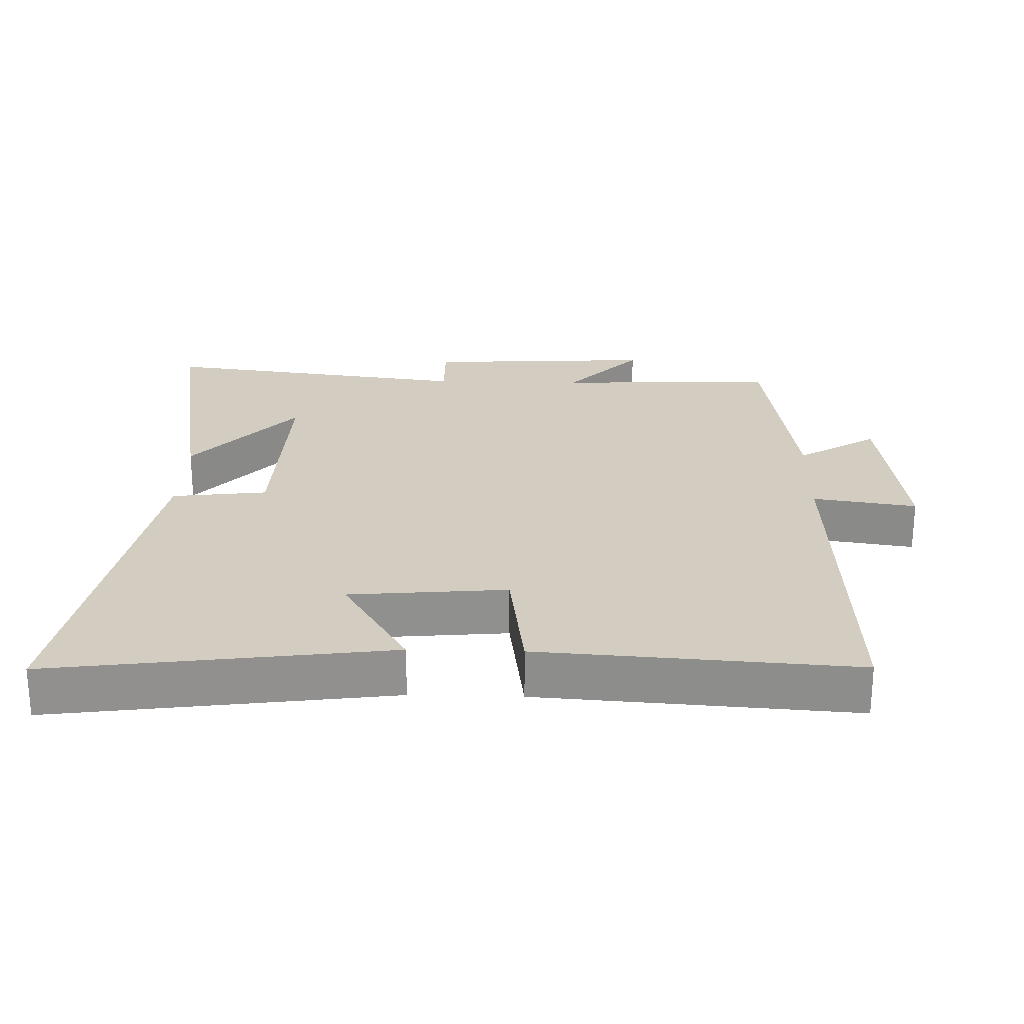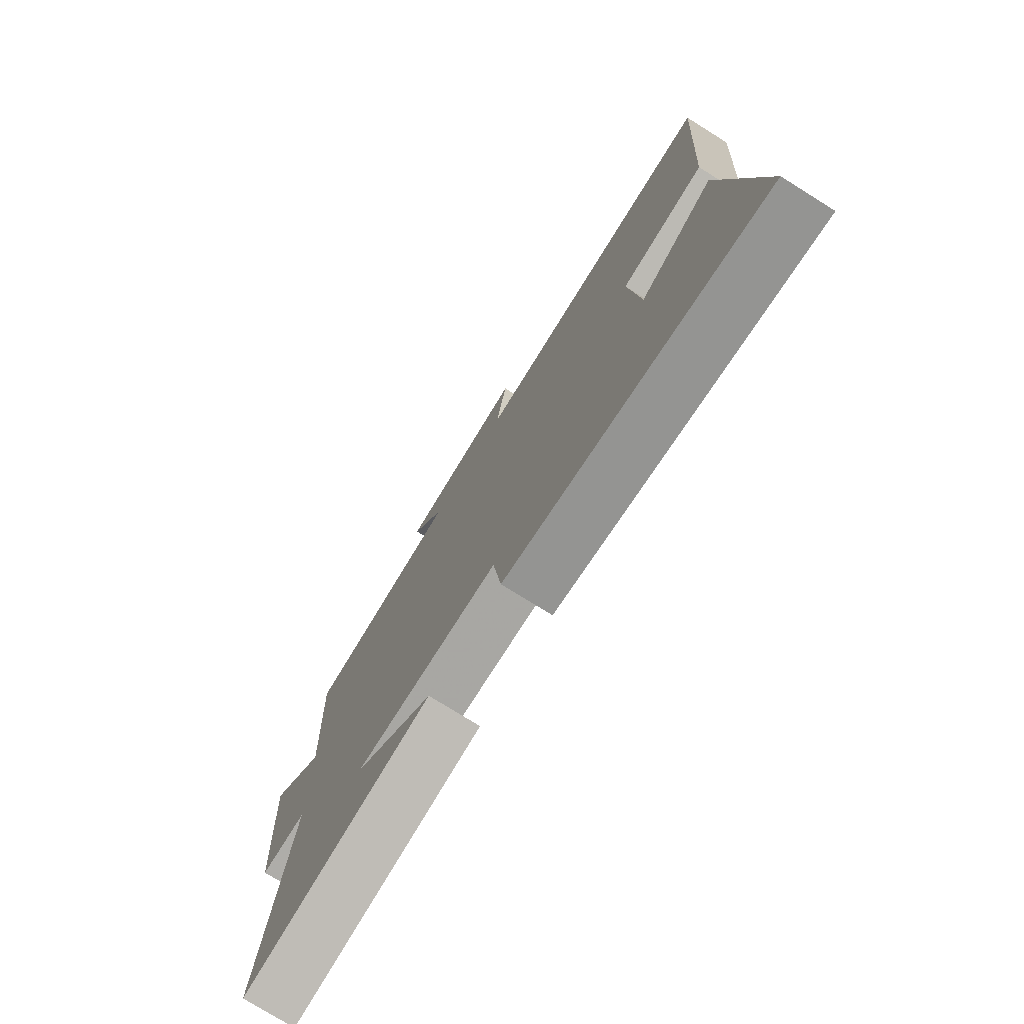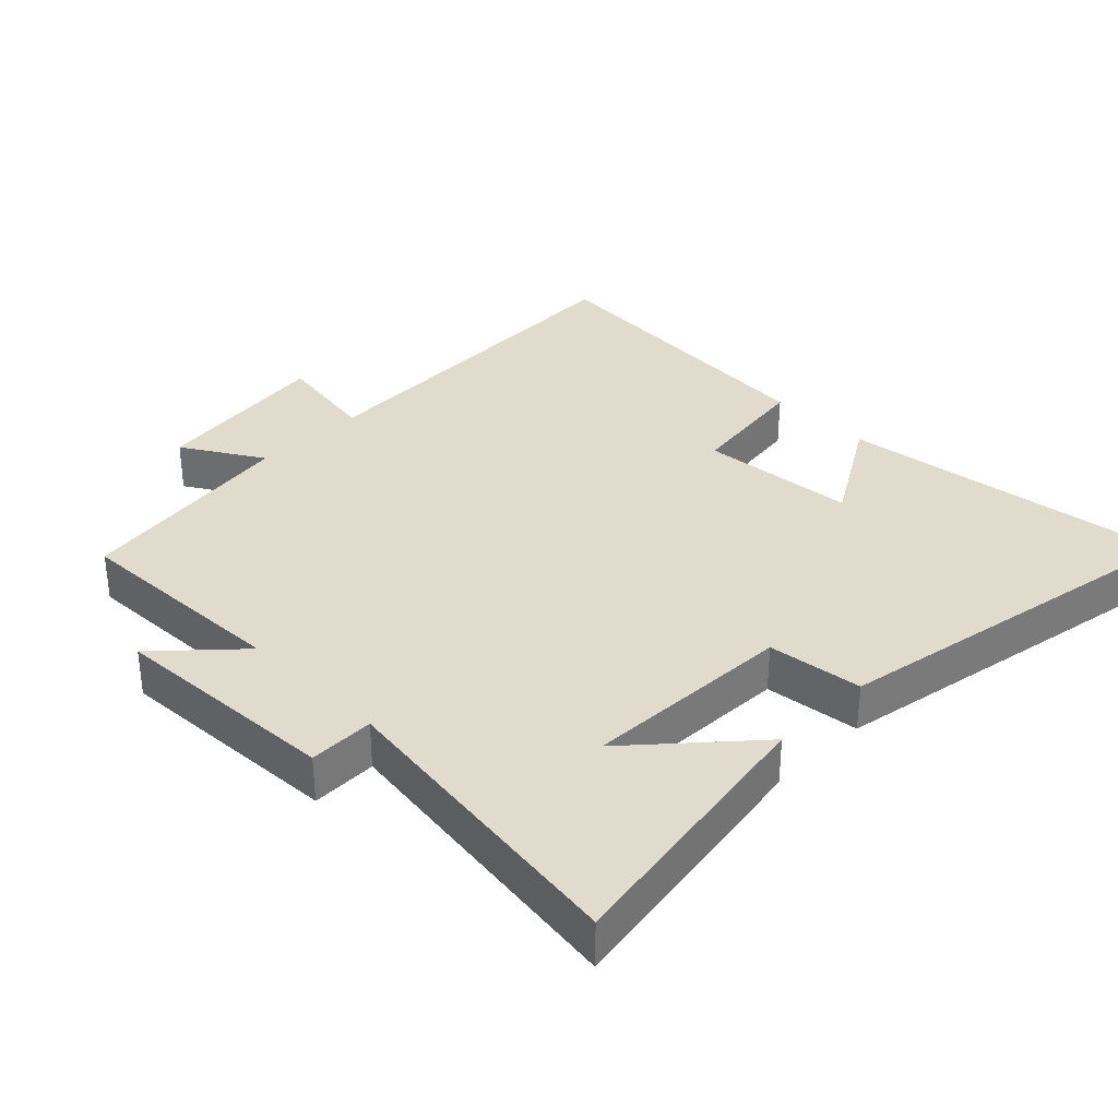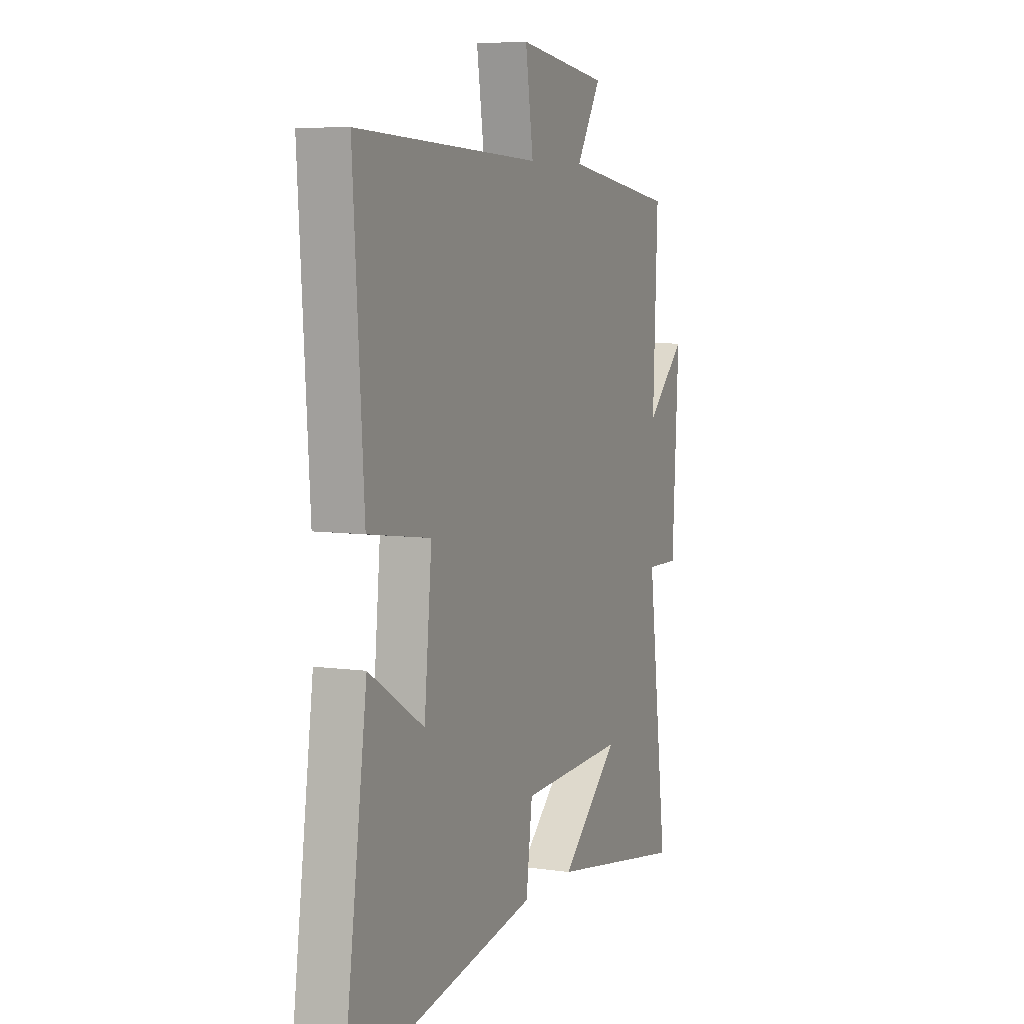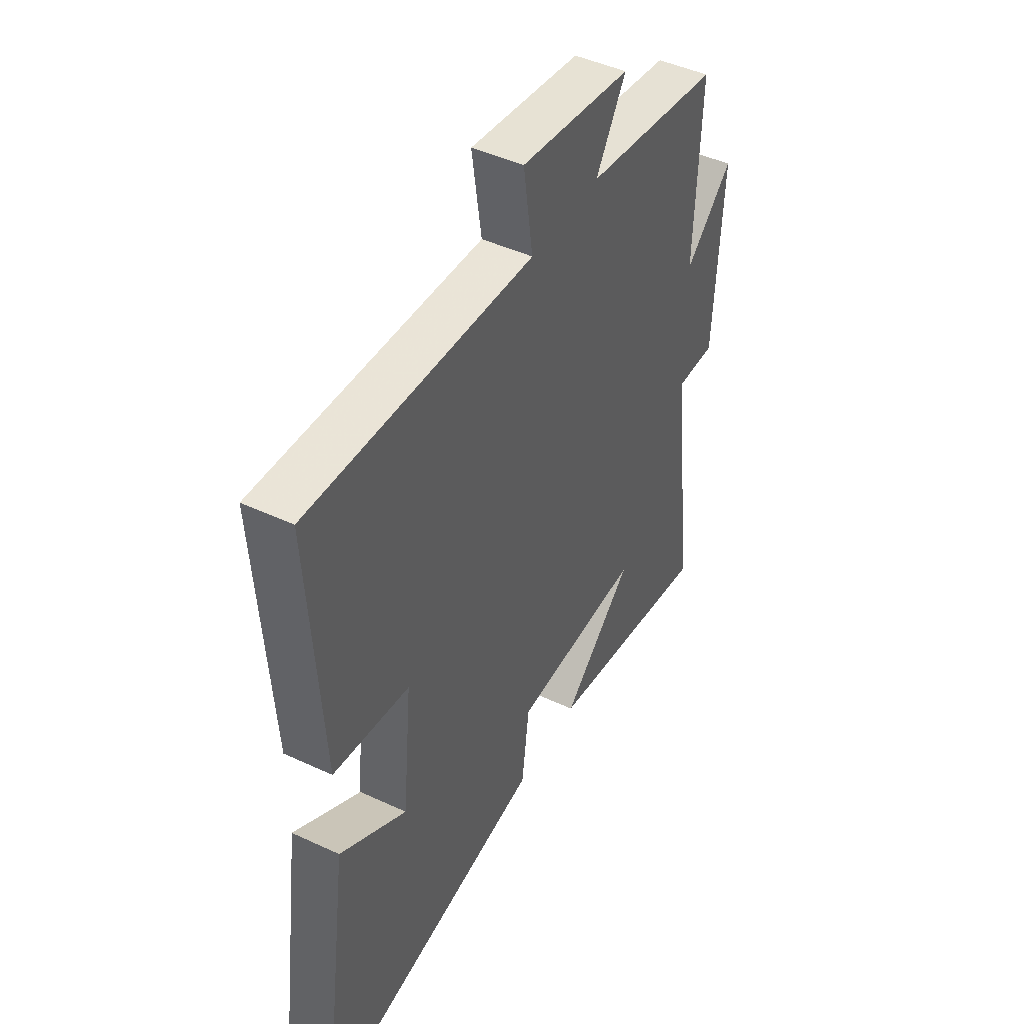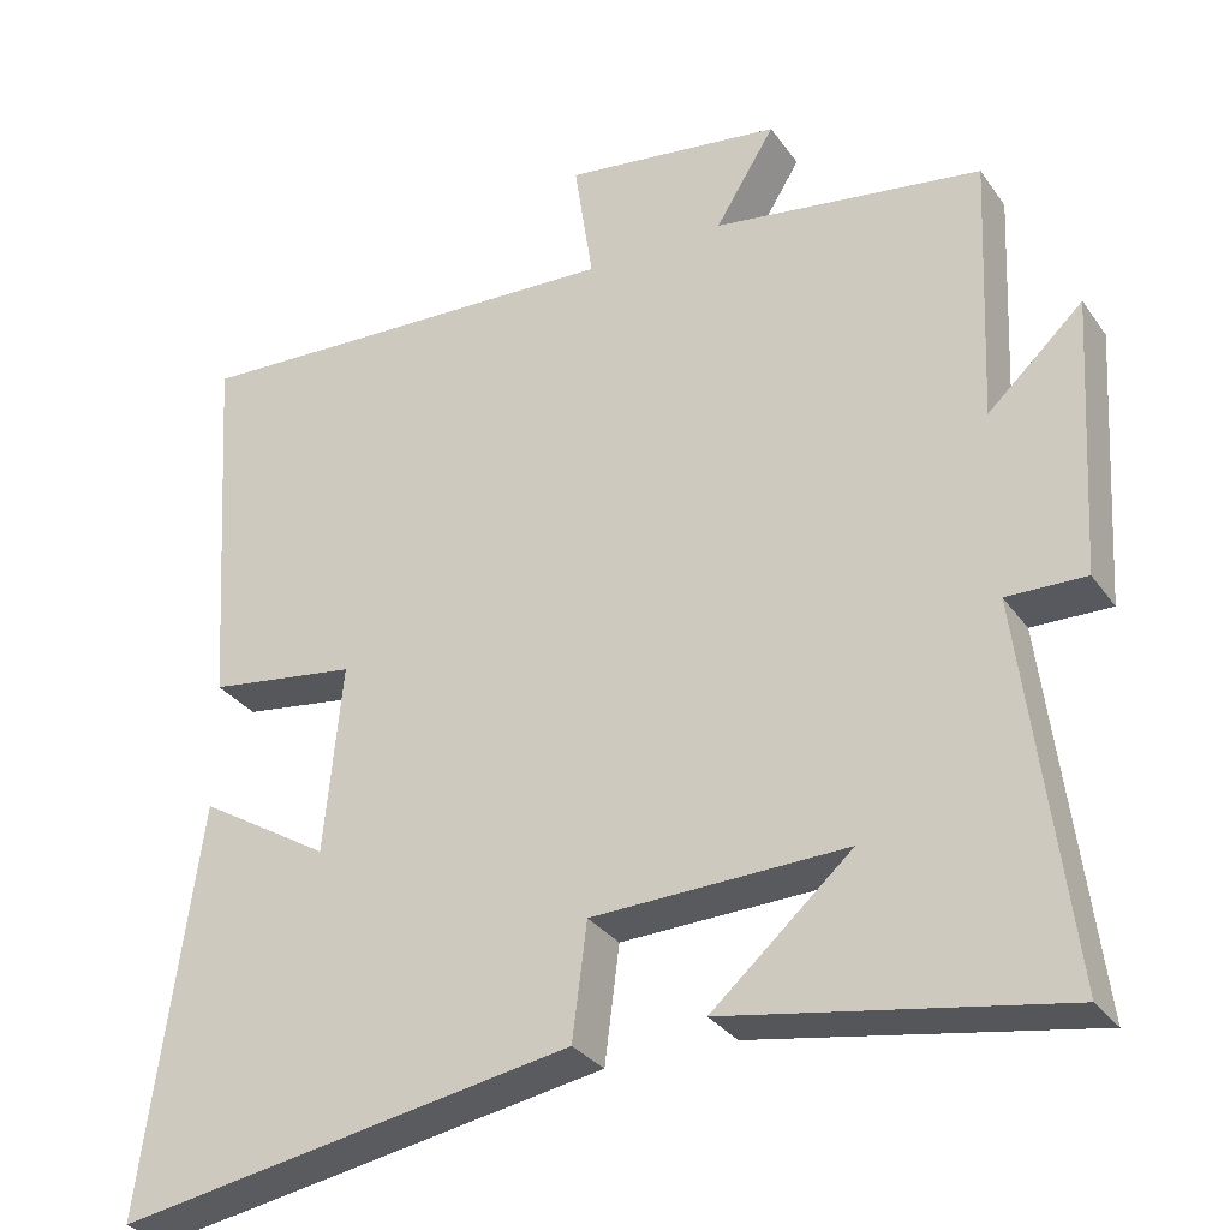
<metadata>
{"format":"obj","ext":"obj","renderer":"f3d","projection":"perspective","resolution":1024,"background":"white","views":[{"elev":24.7,"azim":-88.3,"up":"+Y"},{"elev":-76.1,"azim":-122.0,"up":"+Z"},{"elev":33.8,"azim":135.2,"up":"+Y"},{"elev":6.7,"azim":-67.4,"up":"+Z"},{"elev":45.6,"azim":-61.7,"up":"+Z"},{"elev":-30.9,"azim":29.0,"up":"+Z"}]}
</metadata>
<code>
v 0.514 0.07 0.451
v 0.5 0.07 0.123
v 0.617 0.07 0.231
v 0.597 0.07 -0.109
v 0.5 0.07 -0.107
v 0.559 0.07 -0.57
v 0.15 0.07 -0.5
v 0.322 0.07 -0.349
v 0.01 0.07 -0.359
v -0.008 0.07 -0.5
v -0.569 0.07 -0.597
v -0.5 0.07 -0.099
v -0.339 0.07 -0.197
v -0.317 0.07 0.035
v -0.5 0.07 0.061
v -0.531 0.07 0.525
v 0.011 0.07 0.5
v -0.012 0.07 0.654
v 0.256 0.07 0.618
v 0.183 0.07 0.5
v 0.514 0 0.451
v 0.5 0 0.123
v 0.617 0 0.231
v 0.597 0 -0.109
v 0.5 0 -0.107
v 0.559 0 -0.57
v 0.15 0 -0.5
v 0.322 0 -0.349
v 0.01 0 -0.359
v -0.008 0 -0.5
v -0.569 0 -0.597
v -0.5 0 -0.099
v -0.339 0 -0.197
v -0.317 0 0.035
v -0.5 0 0.061
v -0.531 0 0.525
v 0.011 0 0.5
v -0.012 0 0.654
v 0.256 0 0.618
v 0.183 0 0.5
f 17 18 19 20
f 17 20 1 2
f 14 15 16 17
f 13 14 17 2
f 10 11 12 13
f 9 10 13
f 8 9 13 2
f 6 7 8
f 5 6 8
f 5 8 2 3
f 3 4 5
f 40 39 38 37
f 22 21 40 37
f 37 36 35 34
f 22 37 34 33
f 33 32 31 30
f 33 30 29
f 22 33 29 28
f 28 27 26
f 28 26 25
f 23 22 28 25
f 25 24 23
f 1 21 22 2
f 2 22 23 3
f 3 23 24 4
f 4 24 25 5
f 5 25 26 6
f 6 26 27 7
f 7 27 28 8
f 8 28 29 9
f 9 29 30 10
f 10 30 31 11
f 11 31 32 12
f 12 32 33 13
f 13 33 34 14
f 14 34 35 15
f 15 35 36 16
f 16 36 37 17
f 17 37 38 18
f 18 38 39 19
f 19 39 40 20
f 20 40 21 1

</code>
